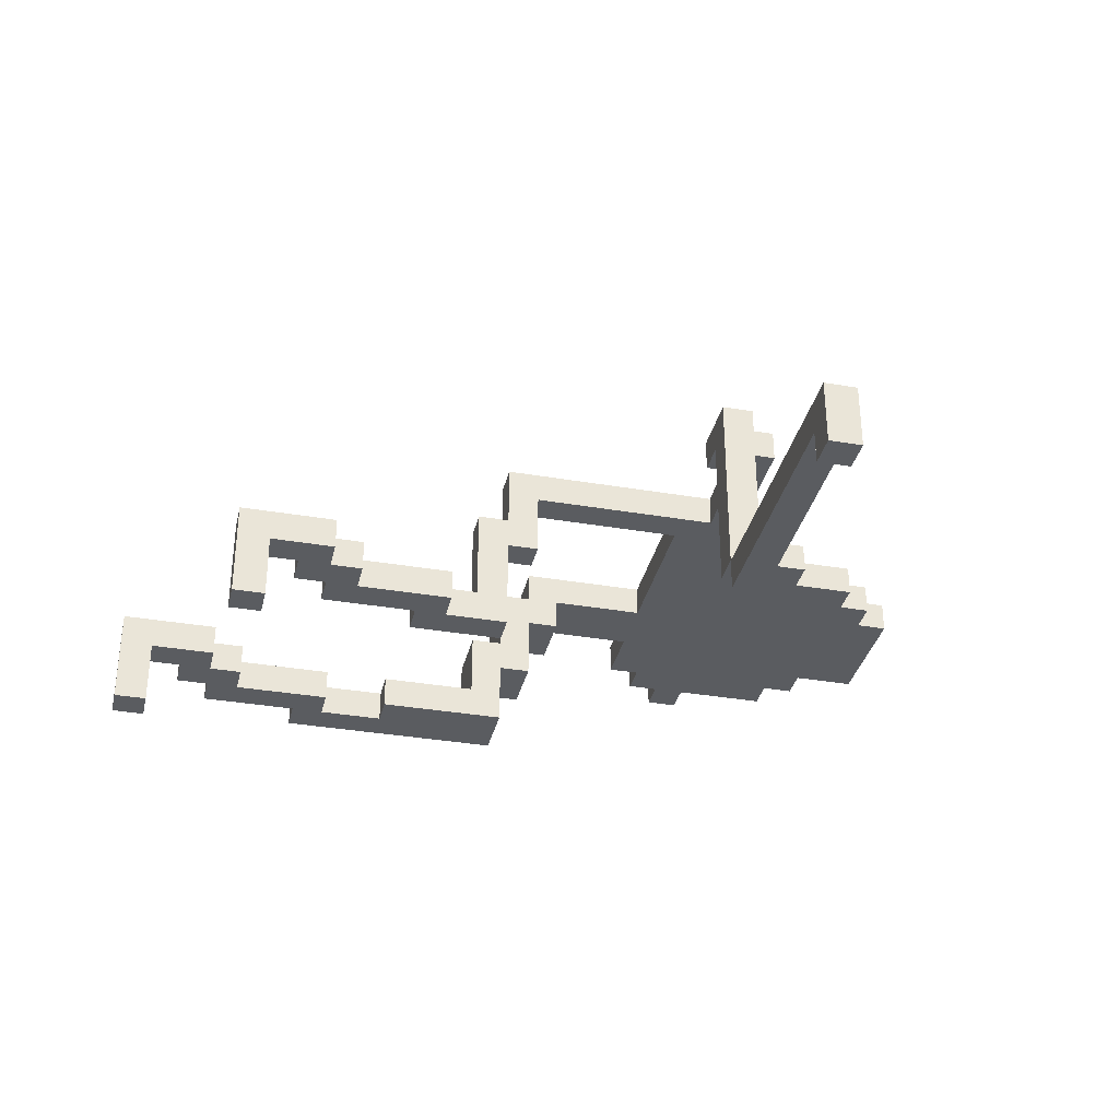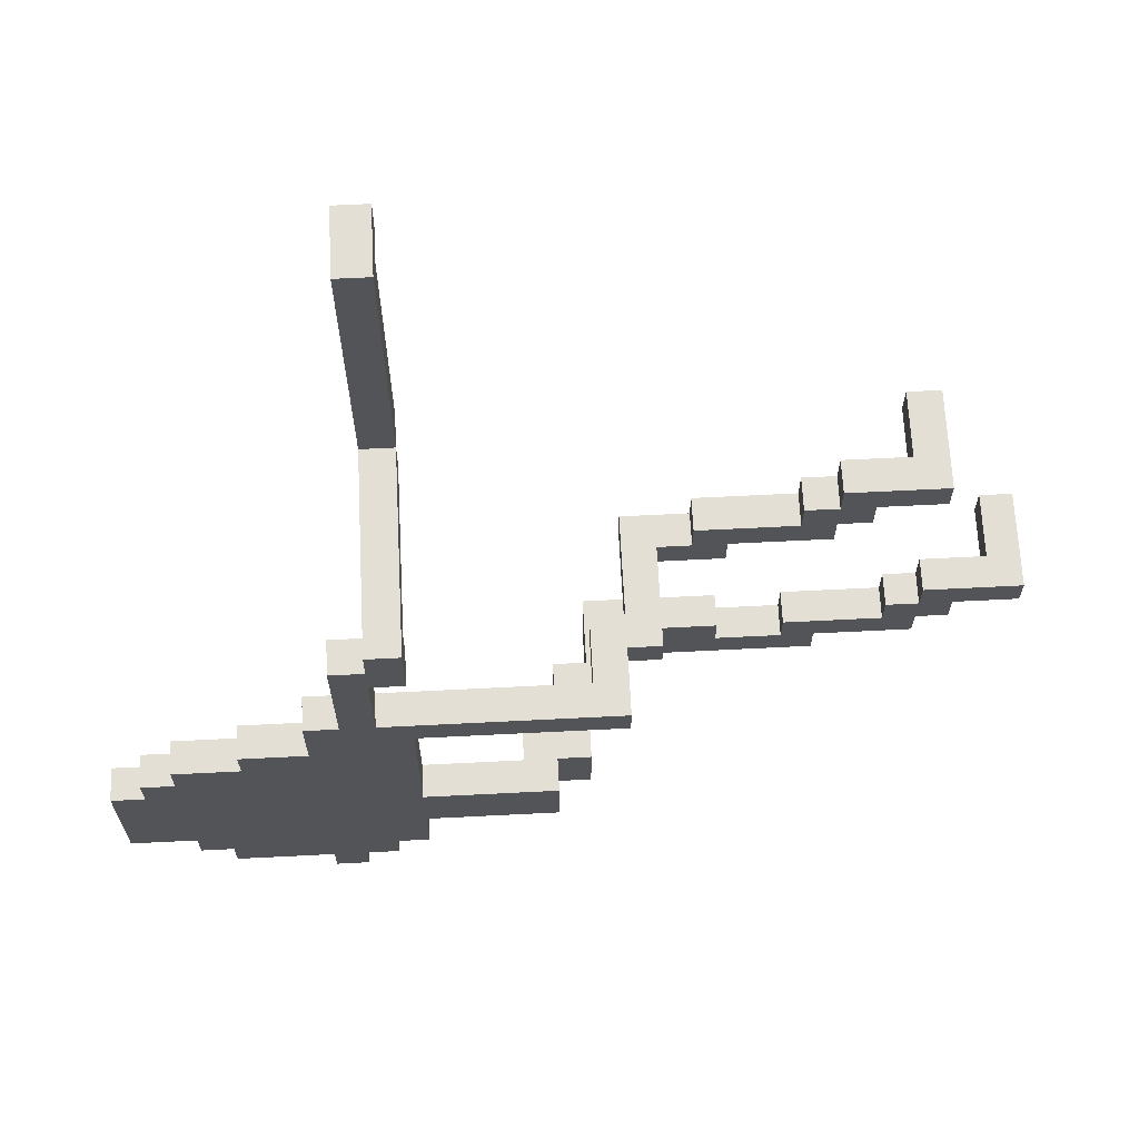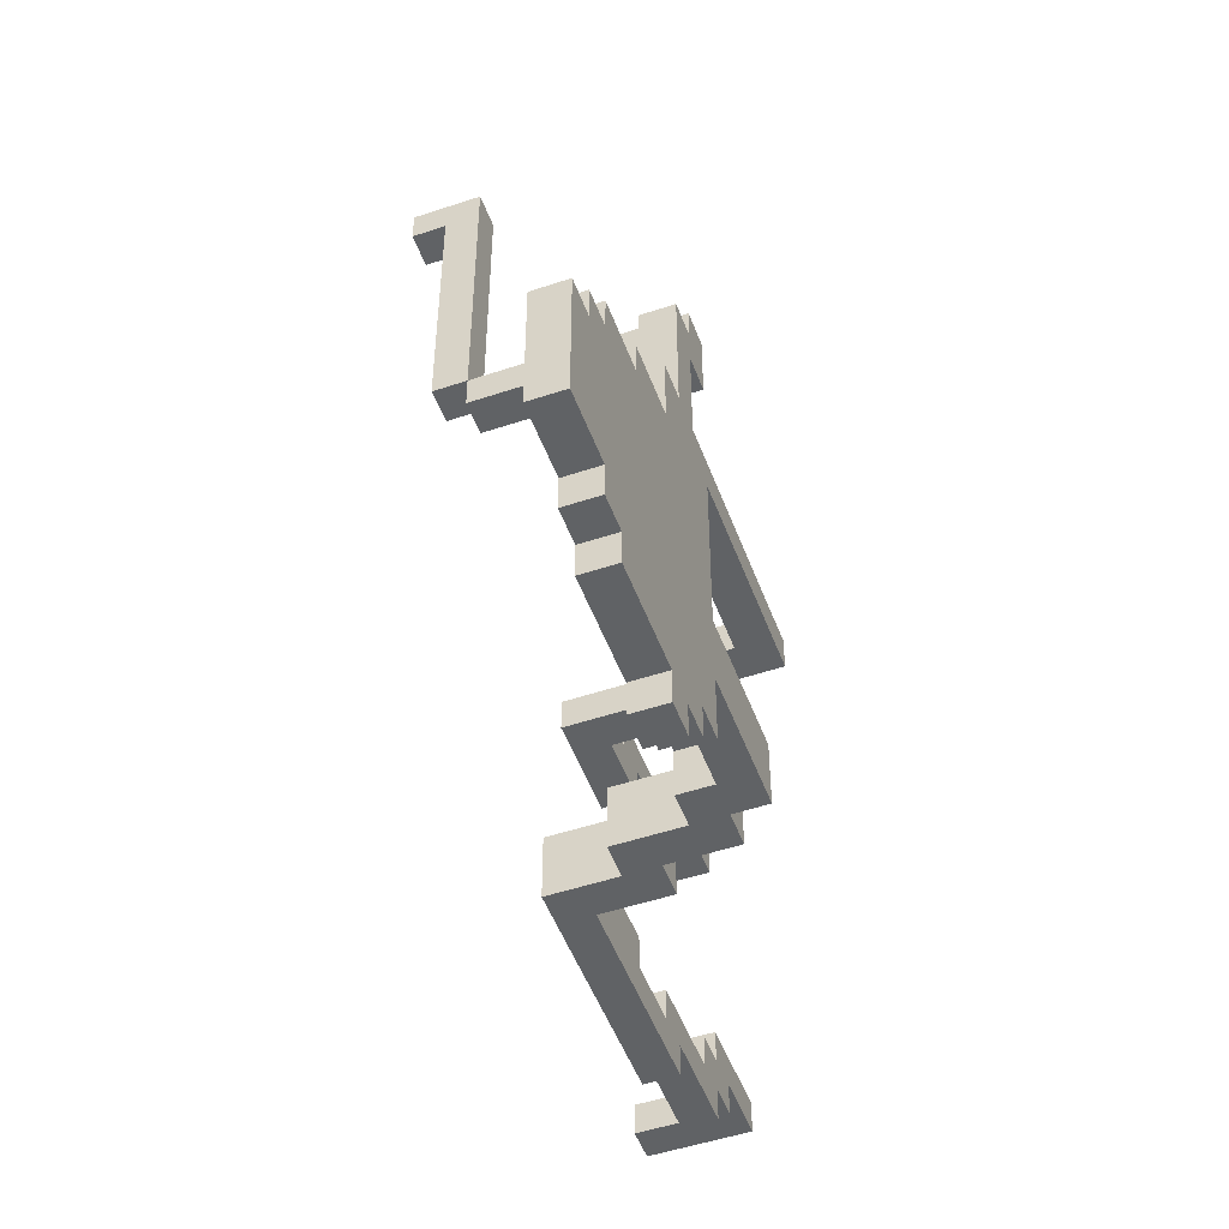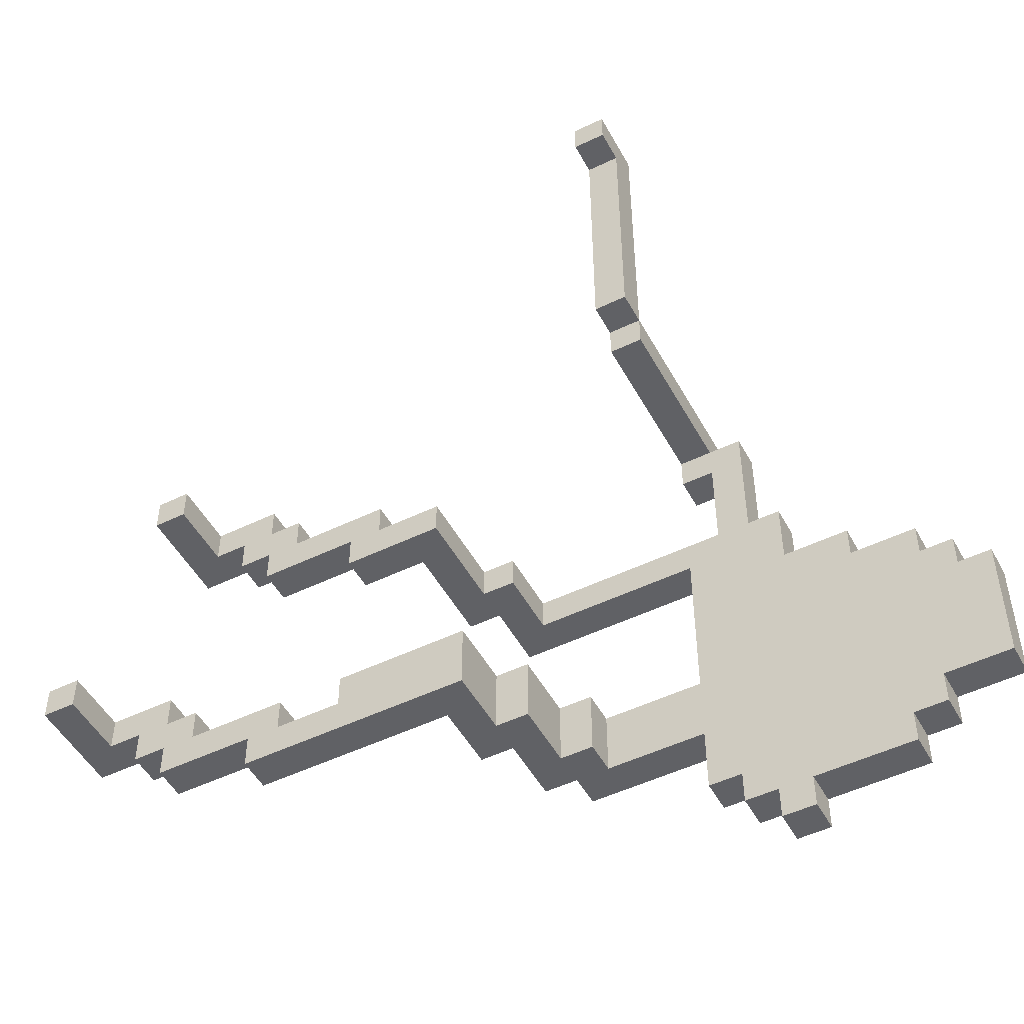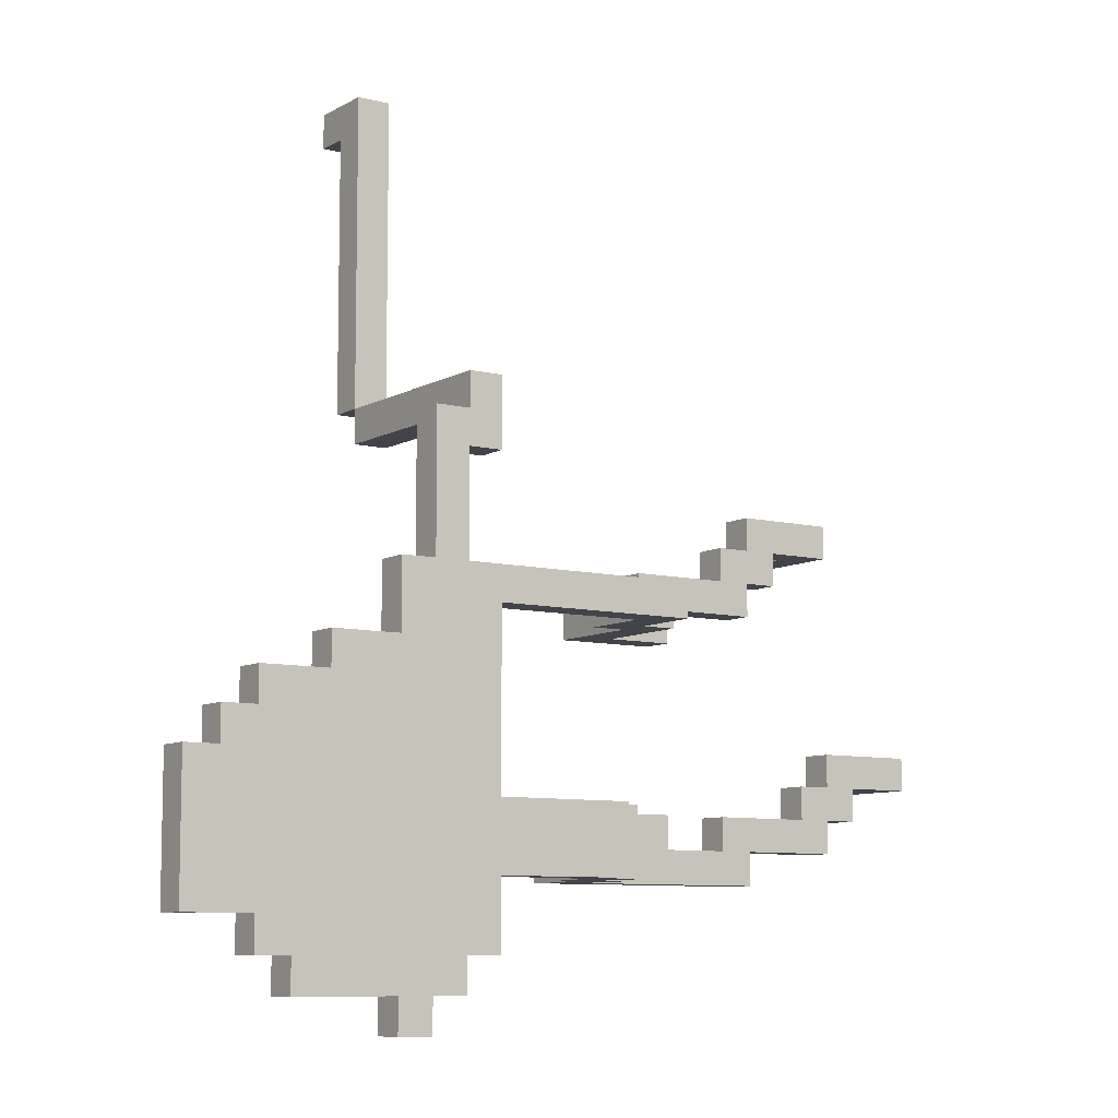
<metadata>
{"format":"obj","ext":"obj","renderer":"f3d","projection":"perspective","resolution":1024,"background":"white","views":[{"elev":-34.2,"azim":-13.0,"up":"+Y"},{"elev":66.3,"azim":177.1,"up":"+Z"},{"elev":-50.5,"azim":110.1,"up":"+Z"},{"elev":-50.0,"azim":28.0,"up":"+Z"},{"elev":-8.5,"azim":145.8,"up":"+Z"}]}
</metadata>
<code>
g lava
v -21 4 -14
v -21 4 -16
v -21 10 -14
v -21 10 -16
v -17 8 -16
v -17 8 -18
v -17 10 -16
v -17 10 -18
v -15 4 -0
v -15 4 -2
v -15 8 -18
v -15 8 -20
v -15 10 -0
v -15 10 -2
v -15 10 -18
v -15 10 -20
v -11 8 -2
v -11 8 -4
v -11 10 -2
v -11 10 -4
v -9 8 -4
v -9 8 -6
v -9 8 -20
v -9 8 -22
v -9 10 -4
v -9 10 -6
v -9 10 -20
v -9 10 -22
v -3 8 -6
v -3 8 -8
v -3 8 -18
v -3 8 -20
v -3 10 -6
v -3 10 -8
v -3 10 -18
v -3 10 -20
v 1 10 -6
v 1 10 -8
v 1 16 -6
v 1 16 -8
v 3 10 -18
v 3 10 -22
v 3 14 -18
v 3 14 -22
v 3 16 -6
v 3 16 -8
v 3 20 -6
v 3 20 -8
v 5 14 -18
v 5 14 -22
v 5 18 -18
v 5 18 -22
v 7 18 -18
v 7 18 -22
v 7 20 -18
v 7 20 -22
v 15 4 22
v 15 4 20
v 15 6 20
v 15 6 4
v 15 8 22
v 15 8 4
v 15 8 2
v 15 18 2
v 15 18 -0
v 15 18 -8
v 15 18 -18
v 15 18 -22
v 15 18 -26
v 15 20 4
v 15 20 -0
v 15 20 -8
v 15 20 -18
v 15 20 -22
v 15 20 -26
v 17 18 -0
v 17 18 -6
v 17 18 -26
v 17 18 -28
v 17 20 -0
v 17 20 -6
v 17 20 -26
v 17 20 -28
v 19 18 -28
v 19 18 -30
v 19 20 -28
v 19 20 -30
v -19 4 -14
v -19 4 -16
v -19 8 -14
v -19 8 -16
v -15 8 -14
v -15 8 -16
v -15 10 -14
v -15 10 -16
v -13 4 -0
v -13 4 -2
v -13 8 -0
v -13 8 -2
v -13 8 -16
v -13 8 -18
v -13 10 -16
v -13 10 -18
v -9 8 -0
v -9 8 -2
v -9 10 -0
v -9 10 -2
v -7 8 -2
v -7 8 -4
v -7 8 -18
v -7 8 -20
v -7 10 -2
v -7 10 -4
v -7 10 -18
v -7 10 -20
v -1 8 -4
v -1 8 -6
v -1 10 -4
v -1 10 -6
v 3 8 -6
v 3 8 -8
v 3 14 -6
v 3 14 -8
v 5 8 -18
v 5 8 -22
v 5 12 -18
v 5 12 -22
v 5 14 -6
v 5 14 -8
v 5 18 -6
v 5 18 -8
v 7 12 -18
v 7 12 -22
v 7 16 -18
v 7 16 -22
v 9 16 -18
v 9 16 -22
v 9 18 -18
v 9 18 -22
v 17 4 22
v 17 4 20
v 17 6 20
v 17 6 4
v 17 8 22
v 17 8 4
v 17 8 2
v 17 18 2
v 17 20 4
v 17 20 2
v 19 18 2
v 19 18 -6
v 19 20 2
v 19 20 -6
v 21 18 -6
v 21 18 -10
v 21 18 -28
v 21 18 -30
v 21 20 -6
v 21 20 -10
v 21 20 -28
v 21 20 -30
v 25 18 -10
v 25 18 -12
v 25 20 -10
v 25 20 -12
v 27 18 -26
v 27 18 -28
v 27 20 -26
v 27 20 -28
v 29 18 -12
v 29 18 -14
v 29 18 -24
v 29 18 -26
v 29 20 -12
v 29 20 -14
v 29 20 -24
v 29 20 -26
v 31 18 -14
v 31 18 -16
v 31 20 -14
v 31 20 -16
v 33 18 -16
v 33 18 -24
v 33 20 -16
v 33 20 -24
v 15 4 22
v 15 8 22
v 17 4 22
v 17 8 22
v 15 8 4
v 15 20 4
v 17 8 4
v 17 20 4
v 17 18 2
v 17 20 2
v 19 18 2
v 19 20 2
v -15 4 -0
v -15 10 -0
v -13 4 -0
v -13 8 -0
v -9 8 -0
v -9 10 -0
v -9 8 -2
v -9 10 -2
v -7 8 -2
v -7 10 -2
v -7 8 -4
v -7 10 -4
v -1 8 -4
v -1 10 -4
v -1 8 -6
v -1 10 -6
v 1 10 -6
v 1 16 -6
v 3 8 -6
v 3 14 -6
v 3 16 -6
v 3 20 -6
v 5 14 -6
v 5 18 -6
v 17 18 -6
v 17 20 -6
v 19 18 -6
v 19 20 -6
v 21 18 -6
v 21 20 -6
v 21 18 -10
v 21 20 -10
v 25 18 -10
v 25 20 -10
v 25 18 -12
v 25 20 -12
v 29 18 -12
v 29 20 -12
v -21 4 -14
v -21 10 -14
v -19 4 -14
v -19 8 -14
v -15 8 -14
v -15 10 -14
v 29 18 -14
v 29 20 -14
v 31 18 -14
v 31 20 -14
v -15 8 -16
v -15 10 -16
v -13 8 -16
v -13 10 -16
v 31 18 -16
v 31 20 -16
v 33 18 -16
v 33 20 -16
v -13 8 -18
v -13 10 -18
v -7 8 -18
v -7 10 -18
v -3 8 -18
v -3 10 -18
v 3 10 -18
v 3 14 -18
v 5 8 -18
v 5 12 -18
v 5 14 -18
v 5 18 -18
v 7 12 -18
v 7 16 -18
v 7 18 -18
v 7 20 -18
v 9 16 -18
v 9 18 -18
v 15 18 -18
v 15 20 -18
v -7 8 -20
v -7 10 -20
v -3 8 -20
v -3 10 -20
v 15 4 20
v 15 6 20
v 17 4 20
v 17 6 20
v 15 6 4
v 15 8 4
v 17 6 4
v 17 8 4
v 15 8 2
v 15 18 2
v 17 8 2
v 17 18 2
v 15 18 -0
v 15 20 -0
v 17 18 -0
v 17 20 -0
v -15 4 -2
v -15 10 -2
v -13 4 -2
v -13 8 -2
v -11 8 -2
v -11 10 -2
v -11 8 -4
v -11 10 -4
v -9 8 -4
v -9 10 -4
v -9 8 -6
v -9 10 -6
v -3 8 -6
v -3 10 -6
v -3 8 -8
v -3 10 -8
v 1 10 -8
v 1 16 -8
v 3 8 -8
v 3 14 -8
v 3 16 -8
v 3 20 -8
v 5 14 -8
v 5 18 -8
v 15 18 -8
v 15 20 -8
v -21 4 -16
v -21 10 -16
v -19 4 -16
v -19 8 -16
v -17 8 -16
v -17 10 -16
v -17 8 -18
v -17 10 -18
v -15 8 -18
v -15 10 -18
v -15 8 -20
v -15 10 -20
v -9 8 -20
v -9 10 -20
v -9 8 -22
v -9 10 -22
v 3 10 -22
v 3 14 -22
v 5 8 -22
v 5 12 -22
v 5 14 -22
v 5 18 -22
v 7 12 -22
v 7 16 -22
v 7 18 -22
v 7 20 -22
v 9 16 -22
v 9 18 -22
v 15 18 -22
v 15 20 -22
v 29 18 -24
v 29 20 -24
v 33 18 -24
v 33 20 -24
v 15 18 -26
v 15 20 -26
v 17 18 -26
v 17 20 -26
v 27 18 -26
v 27 20 -26
v 29 18 -26
v 29 20 -26
v 17 18 -28
v 17 20 -28
v 19 18 -28
v 19 20 -28
v 21 18 -28
v 21 20 -28
v 27 18 -28
v 27 20 -28
v 19 18 -30
v 19 20 -30
v 21 18 -30
v 21 20 -30
v 15 4 22
v 17 4 22
v 15 4 20
v 17 4 20
v -15 4 -0
v -13 4 -0
v -15 4 -2
v -13 4 -2
v -21 4 -14
v -19 4 -14
v -21 4 -16
v -19 4 -16
v 15 6 20
v 17 6 20
v 15 6 4
v 17 6 4
v 15 8 4
v 17 8 4
v 15 8 2
v 17 8 2
v -13 8 -0
v -9 8 -0
v -13 8 -2
v -11 8 -2
v -9 8 -2
v -7 8 -2
v -11 8 -4
v -9 8 -4
v -7 8 -4
v -1 8 -4
v -9 8 -6
v -3 8 -6
v -1 8 -6
v 3 8 -6
v -3 8 -8
v 3 8 -8
v -19 8 -14
v -15 8 -14
v -19 8 -16
v -17 8 -16
v -15 8 -16
v -13 8 -16
v -17 8 -18
v -15 8 -18
v -13 8 -18
v -7 8 -18
v -3 8 -18
v 5 8 -18
v -15 8 -20
v -9 8 -20
v -7 8 -20
v -3 8 -20
v -9 8 -22
v 5 8 -22
v 5 12 -18
v 7 12 -18
v 5 12 -22
v 7 12 -22
v 3 14 -6
v 5 14 -6
v 3 14 -8
v 5 14 -8
v 7 16 -18
v 9 16 -18
v 7 16 -22
v 9 16 -22
v 15 18 2
v 17 18 2
v 19 18 2
v 15 18 -0
v 17 18 -0
v 5 18 -6
v 17 18 -6
v 19 18 -6
v 21 18 -6
v 5 18 -8
v 15 18 -8
v 21 18 -10
v 25 18 -10
v 25 18 -12
v 29 18 -12
v 29 18 -14
v 31 18 -14
v 31 18 -16
v 33 18 -16
v 9 18 -18
v 15 18 -18
v 9 18 -22
v 15 18 -22
v 29 18 -24
v 33 18 -24
v 15 18 -26
v 17 18 -26
v 27 18 -26
v 29 18 -26
v 17 18 -28
v 19 18 -28
v 21 18 -28
v 27 18 -28
v 19 18 -30
v 21 18 -30
v 15 8 22
v 17 8 22
v 15 8 4
v 17 8 4
v -15 10 -0
v -9 10 -0
v -15 10 -2
v -11 10 -2
v -9 10 -2
v -7 10 -2
v -11 10 -4
v -9 10 -4
v -7 10 -4
v -1 10 -4
v -9 10 -6
v -3 10 -6
v -1 10 -6
v 1 10 -6
v -3 10 -8
v 1 10 -8
v -21 10 -14
v -15 10 -14
v -21 10 -16
v -17 10 -16
v -15 10 -16
v -13 10 -16
v -17 10 -18
v -15 10 -18
v -13 10 -18
v -7 10 -18
v -3 10 -18
v 3 10 -18
v -15 10 -20
v -9 10 -20
v -7 10 -20
v -3 10 -20
v -9 10 -22
v 3 10 -22
v 3 14 -18
v 5 14 -18
v 3 14 -22
v 5 14 -22
v 1 16 -6
v 3 16 -6
v 1 16 -8
v 3 16 -8
v 5 18 -18
v 7 18 -18
v 5 18 -22
v 7 18 -22
v 15 20 4
v 17 20 4
v 17 20 2
v 19 20 2
v 15 20 -0
v 17 20 -0
v 3 20 -6
v 17 20 -6
v 19 20 -6
v 21 20 -6
v 3 20 -8
v 15 20 -8
v 21 20 -10
v 25 20 -10
v 25 20 -12
v 29 20 -12
v 29 20 -14
v 31 20 -14
v 31 20 -16
v 33 20 -16
v 7 20 -18
v 15 20 -18
v 7 20 -22
v 15 20 -22
v 29 20 -24
v 33 20 -24
v 15 20 -26
v 17 20 -26
v 27 20 -26
v 29 20 -26
v 17 20 -28
v 19 20 -28
v 21 20 -28
v 27 20 -28
v 19 20 -30
v 21 20 -30
f 3 2 1
f 4 2 3
f 7 6 5
f 8 6 7
f 13 10 9
f 14 10 13
f 15 12 11
f 16 12 15
f 19 18 17
f 20 18 19
f 25 22 21
f 26 22 25
f 27 24 23
f 28 24 27
f 33 30 29
f 34 30 33
f 35 32 31
f 36 32 35
f 39 38 37
f 40 38 39
f 43 42 41
f 44 42 43
f 47 46 45
f 48 46 47
f 51 50 49
f 52 50 51
f 55 54 53
f 56 54 55
f 59 58 57
f 61 59 57
f 61 60 59
f 62 60 61
f 64 63 62
f 70 64 62
f 70 65 64
f 71 65 70
f 72 67 66
f 73 67 72
f 74 69 68
f 75 69 74
f 80 77 76
f 81 77 80
f 82 79 78
f 83 79 82
f 86 85 84
f 87 85 86
f 88 89 90
f 90 89 91
f 92 93 94
f 94 93 95
f 96 97 98
f 98 97 99
f 100 101 102
f 102 101 103
f 104 105 106
f 106 105 107
f 108 109 112
f 112 109 113
f 110 111 114
f 114 111 115
f 116 117 118
f 118 117 119
f 120 121 122
f 122 121 123
f 124 125 126
f 126 125 127
f 128 129 130
f 130 129 131
f 132 133 134
f 134 133 135
f 136 137 138
f 138 137 139
f 140 141 142
f 140 142 144
f 142 143 144
f 144 143 145
f 145 146 147
f 145 147 148
f 148 147 149
f 150 151 152
f 152 151 153
f 154 155 158
f 158 155 159
f 156 157 160
f 160 157 161
f 162 163 164
f 164 163 165
f 166 167 168
f 168 167 169
f 170 171 174
f 174 171 175
f 172 173 176
f 176 173 177
f 178 179 180
f 180 179 181
f 182 183 184
f 184 183 185
f 188 187 186
f 189 187 188
f 192 191 190
f 193 191 192
f 196 195 194
f 197 195 196
f 200 199 198
f 201 199 200
f 202 199 201
f 203 199 202
f 206 205 204
f 207 205 206
f 210 209 208
f 211 209 210
f 214 213 212
f 216 214 212
f 216 215 214
f 217 215 216
f 218 215 217
f 220 219 218
f 220 218 217
f 221 219 220
f 222 219 221
f 223 219 222
f 226 225 224
f 227 225 226
f 230 229 228
f 231 229 230
f 234 233 232
f 235 233 234
f 238 237 236
f 239 237 238
f 240 237 239
f 241 237 240
f 244 243 242
f 245 243 244
f 248 247 246
f 249 247 248
f 252 251 250
f 253 251 252
f 256 255 254
f 257 255 256
f 260 259 258
f 262 260 258
f 262 261 260
f 263 261 262
f 264 261 263
f 266 265 264
f 266 264 263
f 267 265 266
f 268 265 267
f 270 269 268
f 270 268 267
f 271 269 270
f 272 269 271
f 273 269 272
f 276 275 274
f 277 275 276
f 278 279 280
f 280 279 281
f 282 283 284
f 284 283 285
f 286 287 288
f 288 287 289
f 290 291 292
f 292 291 293
f 294 295 296
f 296 295 297
f 297 295 298
f 298 295 299
f 300 301 302
f 302 301 303
f 304 305 306
f 306 305 307
f 308 309 310
f 308 310 312
f 310 311 312
f 312 311 313
f 313 311 314
f 314 315 316
f 313 314 316
f 316 315 317
f 317 315 318
f 318 315 319
f 320 321 322
f 322 321 323
f 323 321 324
f 324 321 325
f 326 327 328
f 328 327 329
f 330 331 332
f 332 331 333
f 334 335 336
f 334 336 338
f 336 337 338
f 338 337 339
f 339 337 340
f 340 341 342
f 339 340 342
f 342 341 343
f 343 341 344
f 344 345 346
f 343 344 346
f 346 345 347
f 347 345 348
f 348 345 349
f 350 351 352
f 352 351 353
f 354 355 356
f 356 355 357
f 358 359 360
f 360 359 361
f 362 363 364
f 364 363 365
f 366 367 368
f 368 367 369
f 370 371 372
f 372 371 373
f 376 375 374
f 377 375 376
f 380 379 378
f 381 379 380
f 384 383 382
f 385 383 384
f 388 387 386
f 389 387 388
f 392 391 390
f 393 391 392
f 396 395 394
f 397 395 396
f 398 395 397
f 400 399 398
f 400 398 397
f 401 399 400
f 402 399 401
f 404 403 402
f 404 402 401
f 405 403 404
f 406 403 405
f 408 407 406
f 408 406 405
f 409 407 408
f 412 411 410
f 413 411 412
f 414 411 413
f 416 415 414
f 416 414 413
f 417 415 416
f 418 415 417
f 422 419 418
f 422 418 417
f 423 419 422
f 424 419 423
f 425 421 420
f 426 424 423
f 426 425 424
f 427 421 425
f 427 425 426
f 430 429 428
f 431 429 430
f 434 433 432
f 435 433 434
f 438 437 436
f 439 437 438
f 443 441 440
f 443 442 441
f 444 442 443
f 446 442 444
f 447 442 446
f 449 446 445
f 449 448 447
f 449 447 446
f 450 448 449
f 451 448 450
f 453 452 451
f 455 454 453
f 457 456 455
f 460 451 450
f 460 458 457
f 460 457 455
f 460 455 453
f 460 453 451
f 461 460 459
f 462 458 460
f 462 460 461
f 463 458 462
f 464 458 463
f 465 463 462
f 466 463 465
f 467 463 466
f 468 463 467
f 469 467 466
f 470 467 469
f 471 467 470
f 472 467 471
f 473 471 470
f 474 471 473
f 475 476 477
f 477 476 478
f 479 480 481
f 481 480 482
f 482 480 483
f 483 484 485
f 482 483 485
f 485 484 486
f 486 484 487
f 487 488 489
f 486 487 489
f 489 488 490
f 490 488 491
f 491 492 493
f 490 491 493
f 493 492 494
f 495 496 497
f 497 496 498
f 498 496 499
f 499 500 501
f 498 499 501
f 501 500 502
f 502 500 503
f 503 504 507
f 502 503 507
f 507 504 508
f 508 504 509
f 505 506 510
f 508 509 511
f 509 510 511
f 510 506 512
f 511 510 512
f 513 514 515
f 515 514 516
f 517 518 519
f 519 518 520
f 521 522 523
f 523 522 524
f 525 526 527
f 525 527 529
f 527 528 529
f 529 528 530
f 530 528 532
f 532 528 533
f 531 532 535
f 533 534 535
f 532 533 535
f 535 534 536
f 536 534 537
f 537 538 539
f 539 540 541
f 541 542 543
f 536 537 546
f 543 544 546
f 541 543 546
f 539 541 546
f 537 539 546
f 545 546 547
f 546 544 548
f 547 546 548
f 548 544 549
f 549 544 550
f 548 549 551
f 551 549 552
f 552 549 553
f 553 549 554
f 552 553 555
f 555 553 556
f 556 553 557
f 557 553 558
f 556 557 559
f 559 557 560

</code>
